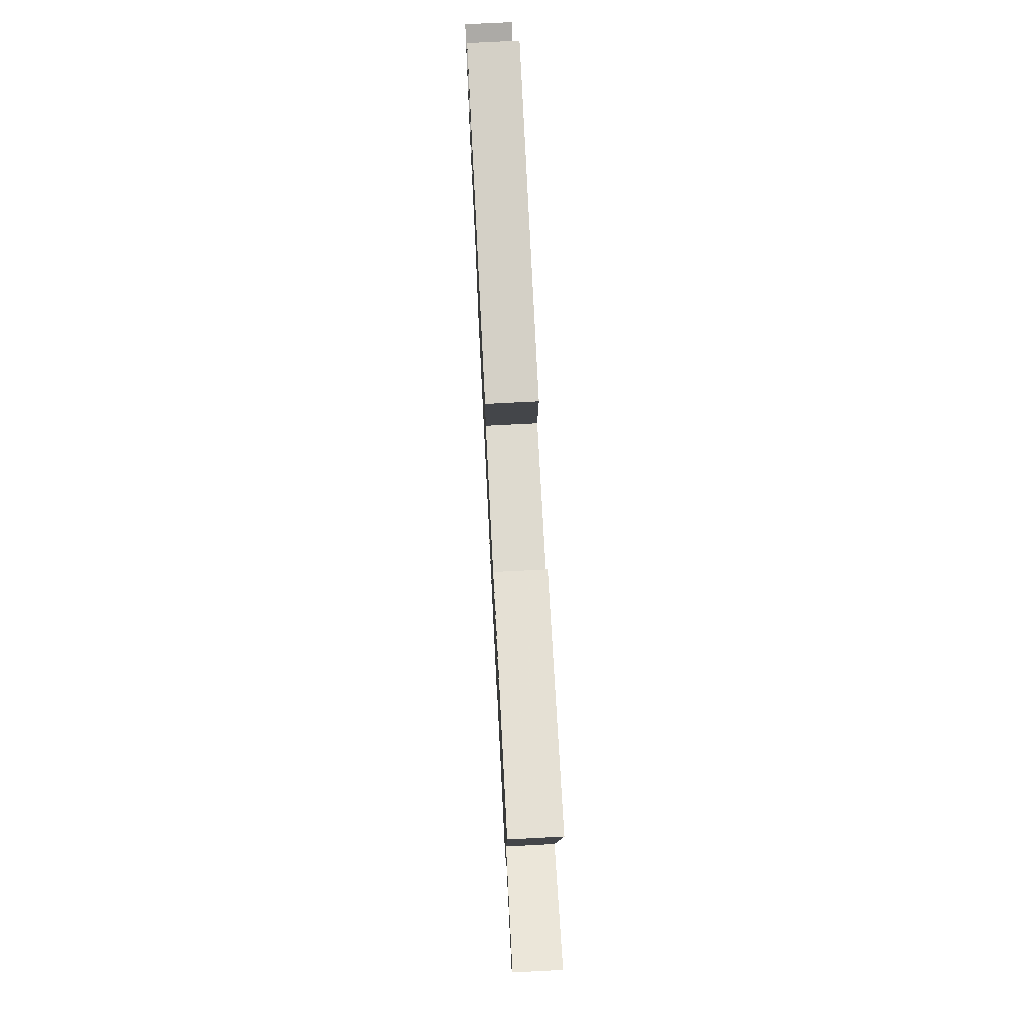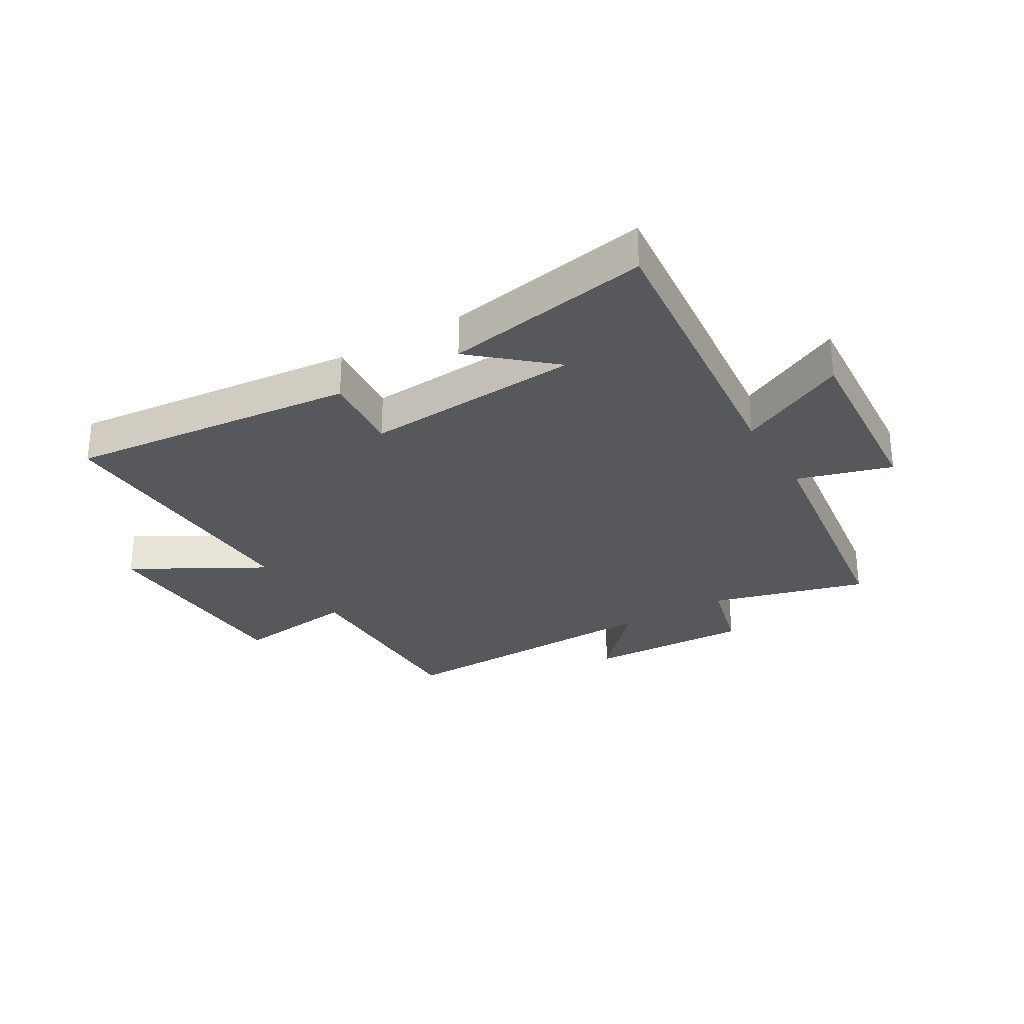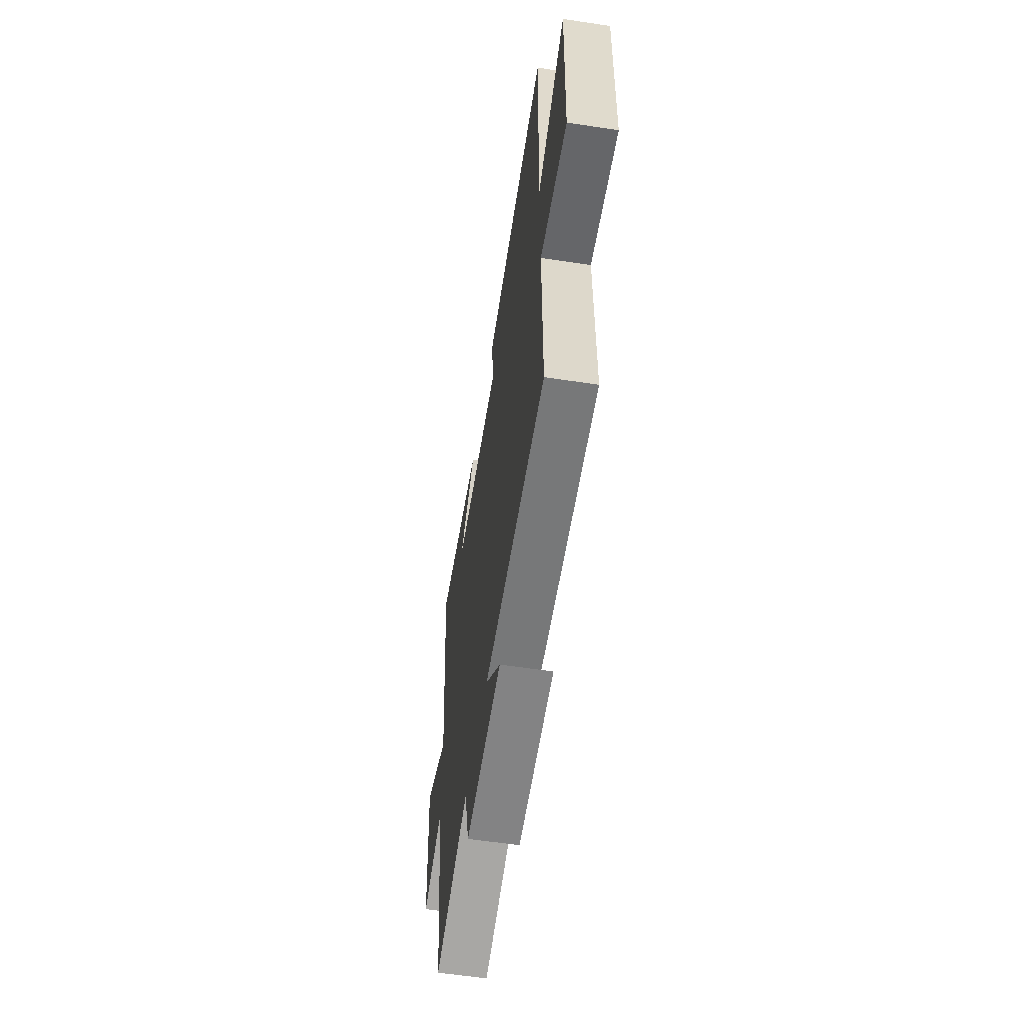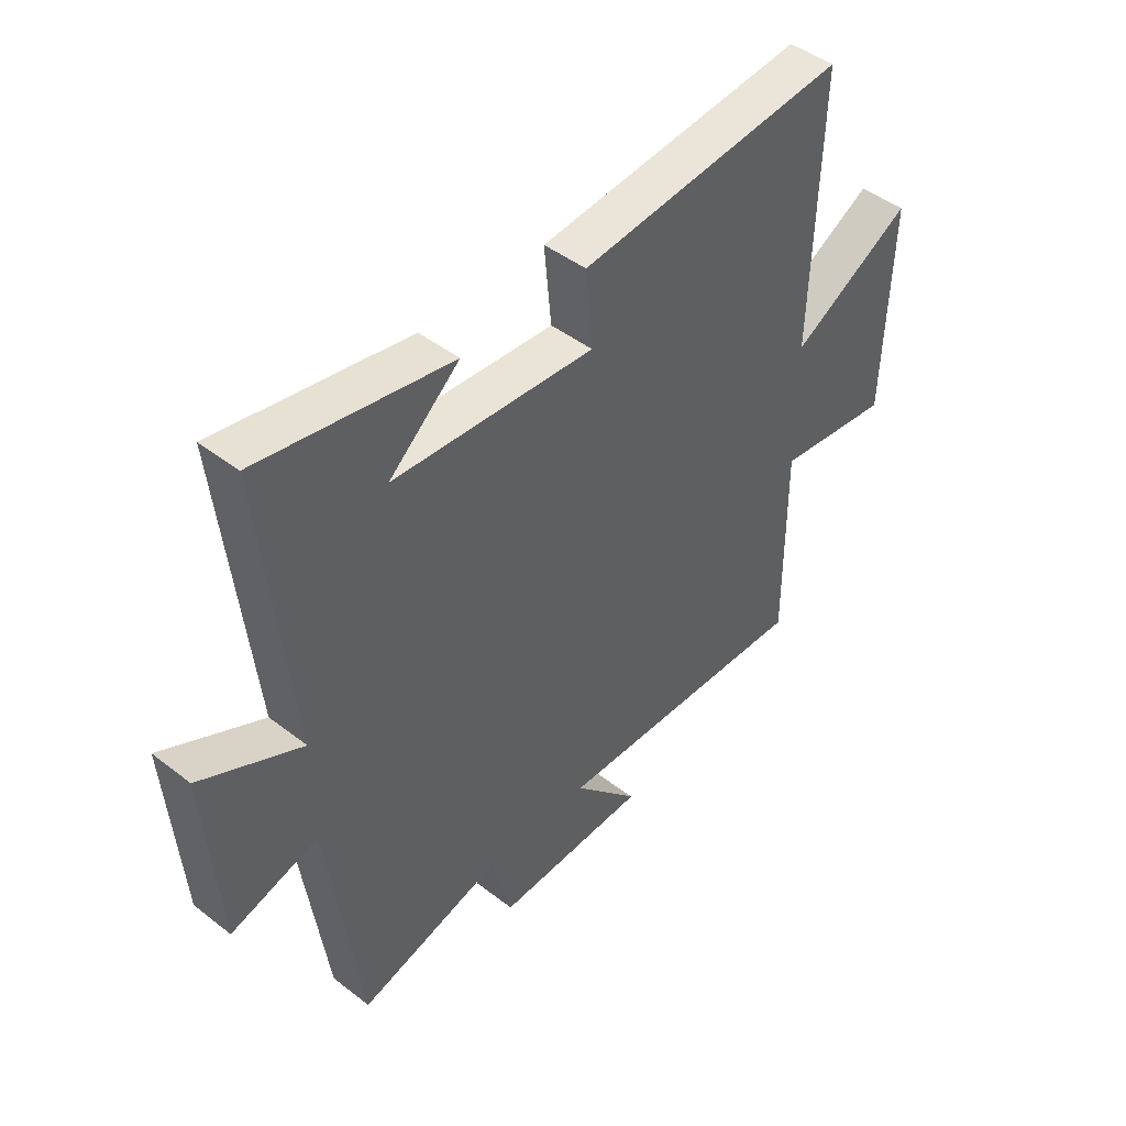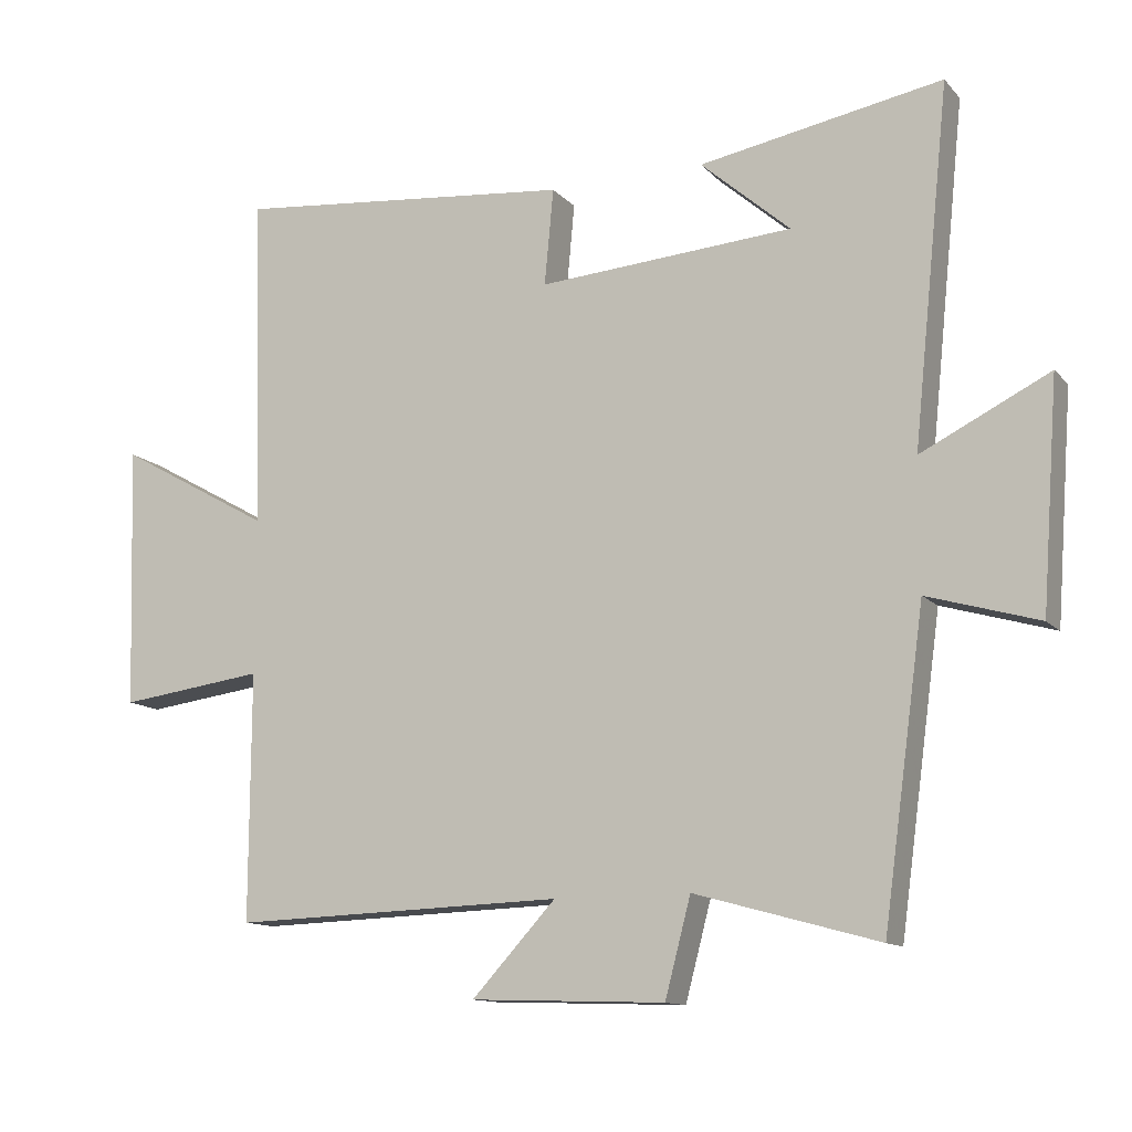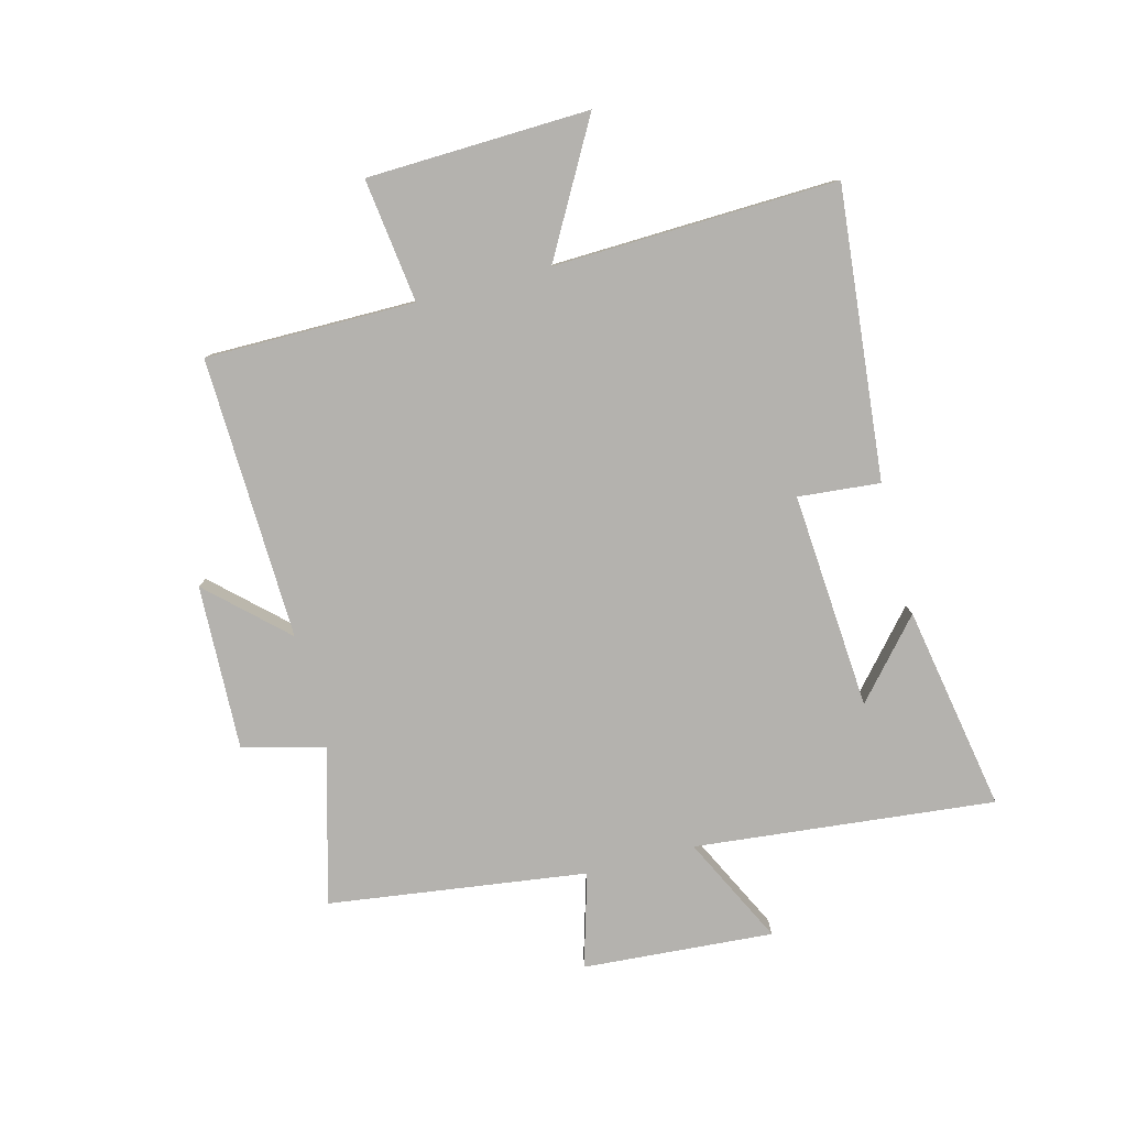
<metadata>
{"format":"obj","ext":"obj","renderer":"f3d","projection":"perspective","resolution":1024,"background":"white","views":[{"elev":75.0,"azim":87.1,"up":"+Z"},{"elev":-28.8,"azim":30.7,"up":"+Y"},{"elev":-59.1,"azim":-98.9,"up":"+Z"},{"elev":45.4,"azim":131.8,"up":"+Z"},{"elev":-12.5,"azim":25.3,"up":"+Z"},{"elev":-79.8,"azim":-75.3,"up":"+Y"}]}
</metadata>
<code>
v 0.553 0.07 0.562
v 0.5 0.07 0.052
v 0.684 0.07 0.143
v 0.66 0.07 -0.181
v 0.5 0.07 -0.134
v 0.44 0.07 -0.573
v 0.176 0.07 -0.5
v 0.139 0.07 -0.64
v -0.141 0.07 -0.63
v -0.02 0.07 -0.5
v -0.501 0.07 -0.515
v -0.5 0.07 -0.159
v -0.711 0.07 -0.186
v -0.723 0.07 0.192
v -0.5 0.07 0.067
v -0.515 0.07 0.549
v -0.023 0.07 0.5
v -0.036 0.07 0.361
v 0.332 0.07 0.387
v 0.203 0.07 0.5
v 0.553 0 0.562
v 0.5 0 0.052
v 0.684 0 0.143
v 0.66 0 -0.181
v 0.5 0 -0.134
v 0.44 0 -0.573
v 0.176 0 -0.5
v 0.139 0 -0.64
v -0.141 0 -0.63
v -0.02 0 -0.5
v -0.501 0 -0.515
v -0.5 0 -0.159
v -0.711 0 -0.186
v -0.723 0 0.192
v -0.5 0 0.067
v -0.515 0 0.549
v -0.023 0 0.5
v -0.036 0 0.361
v 0.332 0 0.387
v 0.203 0 0.5
f 19 20 1
f 15 16 17 18
f 15 18 19
f 12 13 14 15
f 12 15 19
f 10 11 12 19
f 7 8 9 10
f 7 10 19 1
f 5 6 7
f 2 3 4 5
f 2 5 7
f 1 2 7
f 21 40 39
f 38 37 36 35
f 39 38 35
f 35 34 33 32
f 39 35 32
f 39 32 31 30
f 30 29 28 27
f 21 39 30 27
f 27 26 25
f 25 24 23 22
f 27 25 22
f 27 22 21
f 1 21 22 2
f 2 22 23 3
f 3 23 24 4
f 4 24 25 5
f 5 25 26 6
f 6 26 27 7
f 7 27 28 8
f 8 28 29 9
f 9 29 30 10
f 10 30 31 11
f 11 31 32 12
f 12 32 33 13
f 13 33 34 14
f 14 34 35 15
f 15 35 36 16
f 16 36 37 17
f 17 37 38 18
f 18 38 39 19
f 19 39 40 20
f 20 40 21 1

</code>
